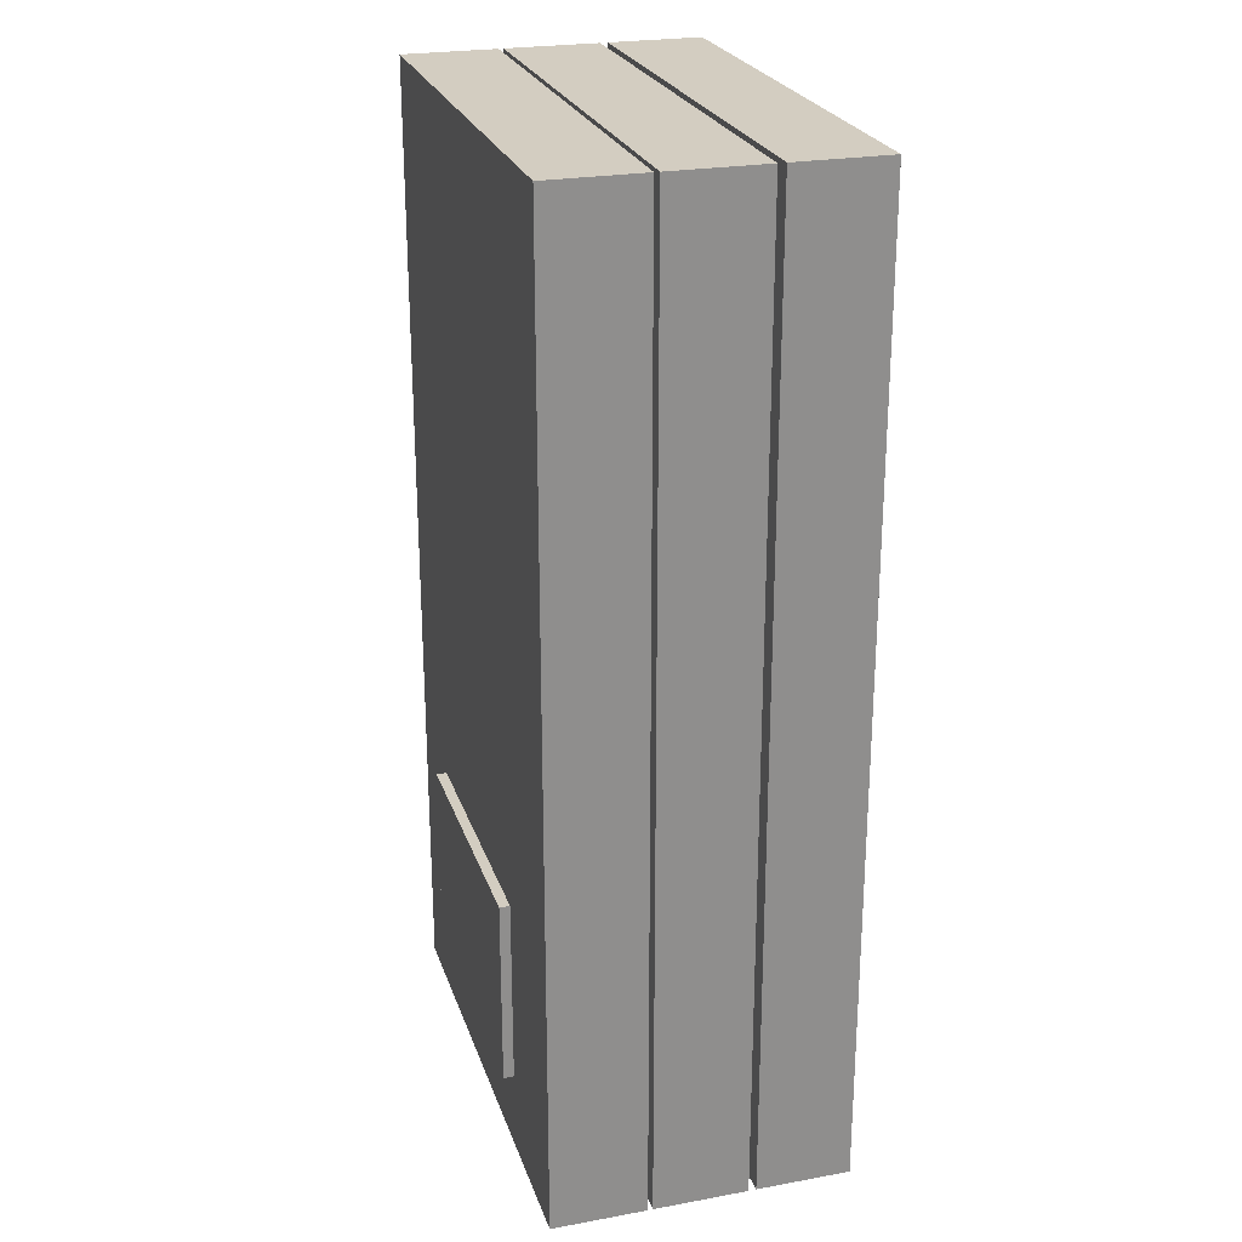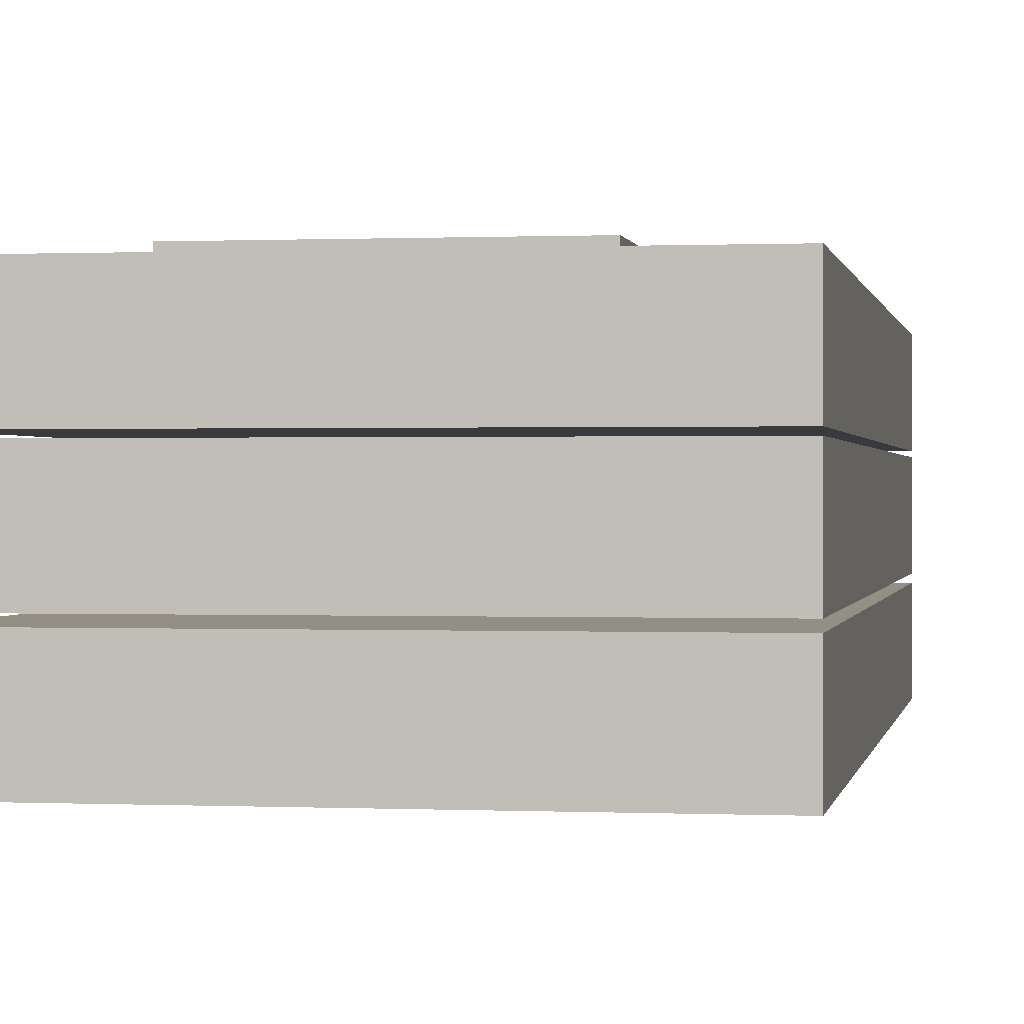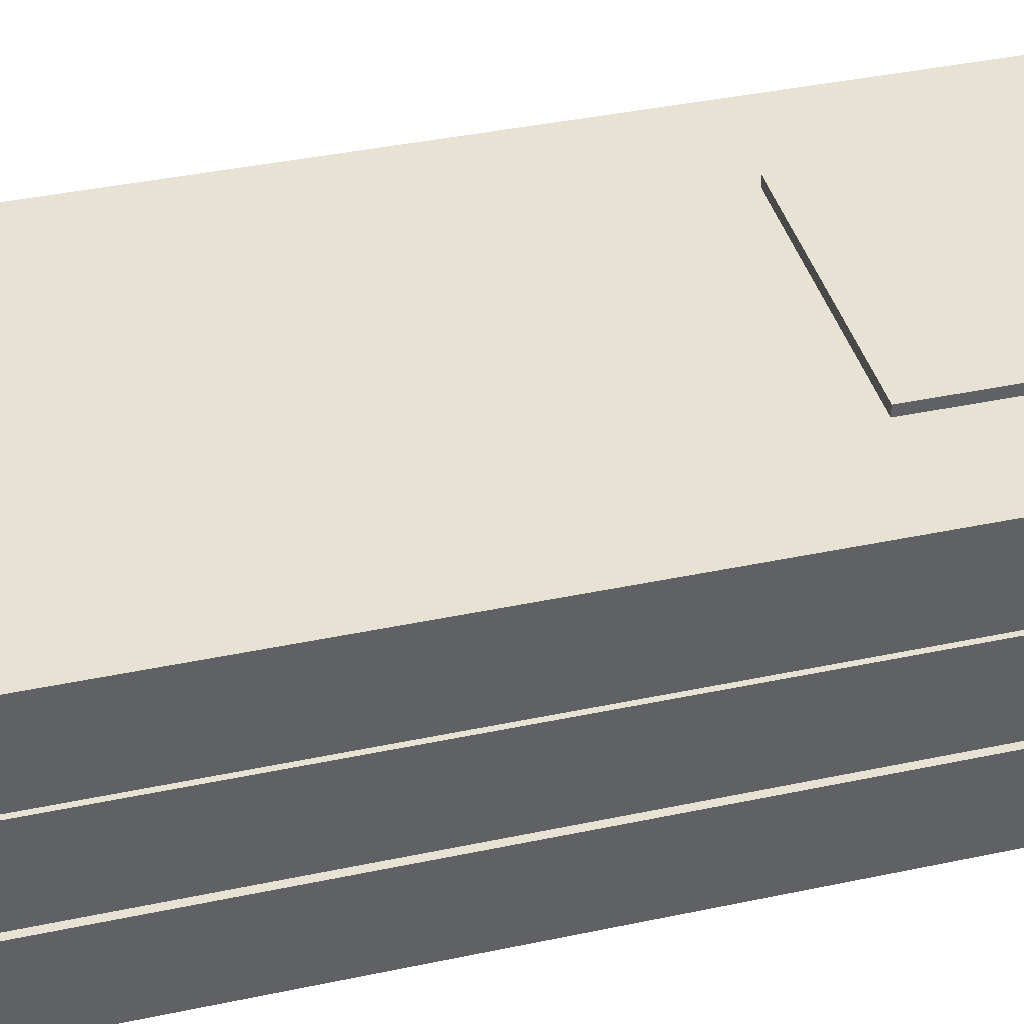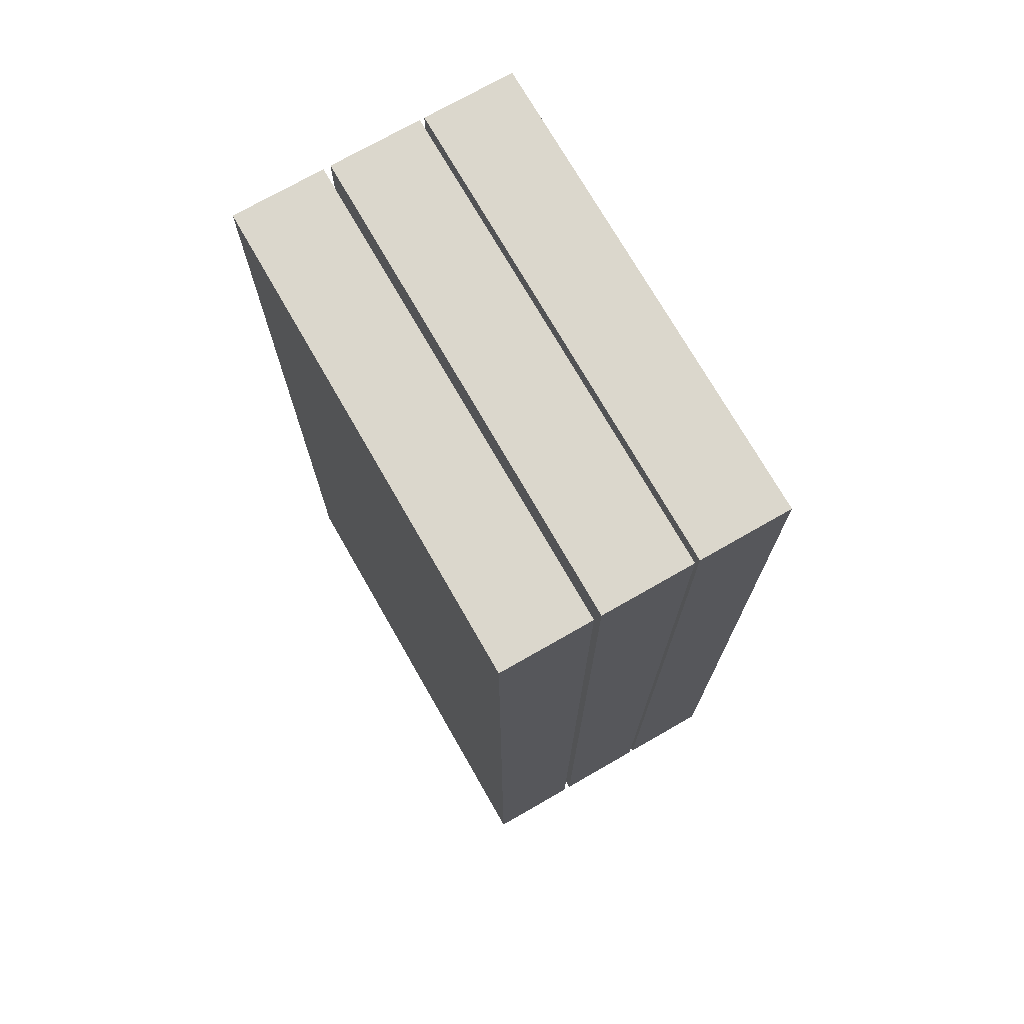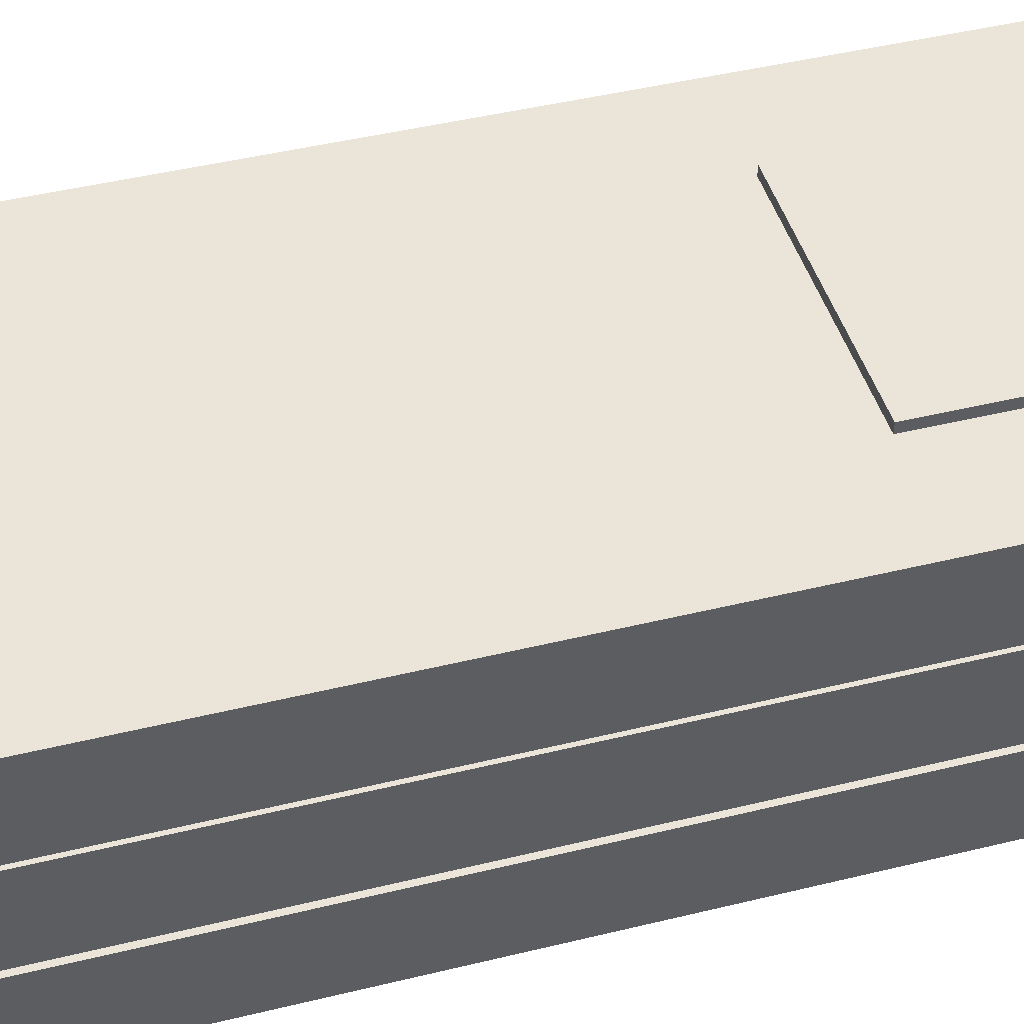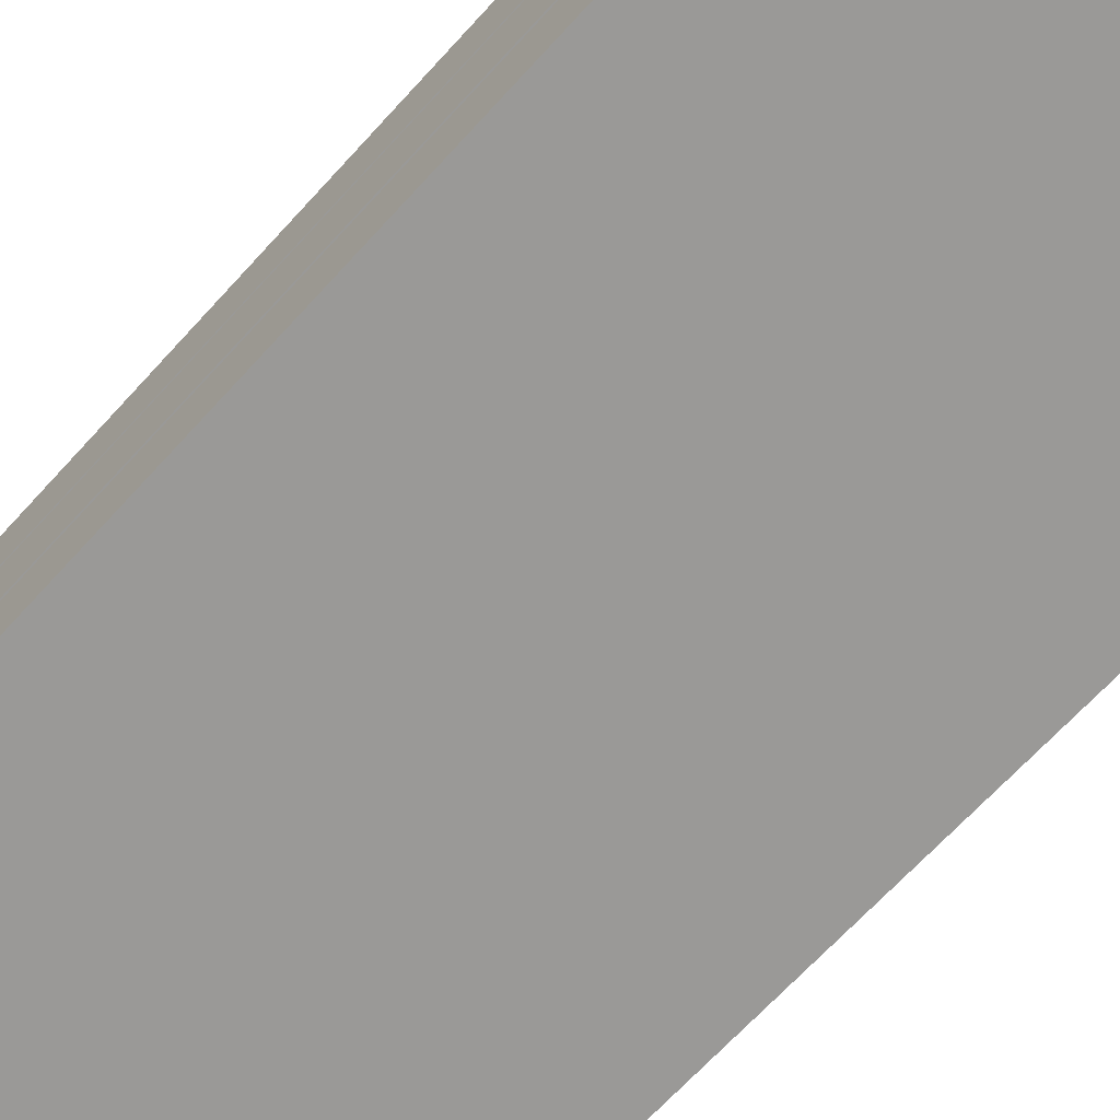
<metadata>
{"format":"obj","ext":"obj","renderer":"f3d","projection":"perspective","resolution":1024,"background":"white","views":[{"elev":24.8,"azim":-106.5,"up":"+Z"},{"elev":0.3,"azim":-170.3,"up":"+Y"},{"elev":40.0,"azim":75.4,"up":"+Y"},{"elev":73.3,"azim":60.2,"up":"+Z"},{"elev":45.2,"azim":74.2,"up":"+Y"},{"elev":-68.9,"azim":137.4,"up":"+Y"}]}
</metadata>
<code>
o Cube.005_Cube.008
v 0.007643 3.499 3.446
v 0.007643 3.435 2.297
v 0.007643 3.435 3.446
v 0.007643 3.499 2.297
v 1.623 3.435 2.297
v 1.623 3.499 2.297
v 1.623 3.435 3.446
v 1.623 3.499 3.446
f 1 2 3
f 4 5 2
f 6 7 5
f 8 3 7
f 5 3 2
f 4 8 6
f 1 4 2
f 4 6 5
f 6 8 7
f 8 1 3
f 5 7 3
f 4 1 8
o Cube.004_Cube.006
v -0.7107 2.194 7.711
v -0.7107 1.619 1.753
v -0.7107 1.619 7.711
v -0.7107 2.194 1.753
v 2.294 1.619 1.753
v 2.294 2.194 1.753
v 2.294 1.619 7.711
v 2.294 2.194 7.711
f 9 10 11
f 12 13 10
f 14 15 13
f 16 11 15
f 13 11 10
f 12 16 14
f 9 12 10
f 12 14 13
f 14 16 15
f 16 9 11
f 13 15 11
f 12 9 16
o Cube.003_Cube.005
v -0.7107 2.815 7.711
v -0.7107 2.24 1.753
v -0.7107 2.24 7.711
v -0.7107 2.815 1.753
v 2.294 2.24 1.753
v 2.294 2.815 1.753
v 2.294 2.24 7.711
v 2.294 2.815 7.711
f 17 18 19
f 20 21 18
f 22 23 21
f 24 19 23
f 21 19 18
f 20 24 22
f 17 20 18
f 20 22 21
f 22 24 23
f 24 17 19
f 21 23 19
f 20 17 24
o Cube.002_Cube.004
v -0.7107 3.42 7.711
v -0.7107 2.845 1.753
v -0.7107 2.845 7.711
v -0.7107 3.42 1.753
v 2.294 2.845 1.753
v 2.294 3.42 1.753
v 2.294 2.845 7.711
v 2.294 3.42 7.711
f 25 26 27
f 28 29 26
f 30 31 29
f 32 27 31
f 29 27 26
f 28 32 30
f 25 28 26
f 28 30 29
f 30 32 31
f 32 25 27
f 29 31 27
f 28 25 32

</code>
